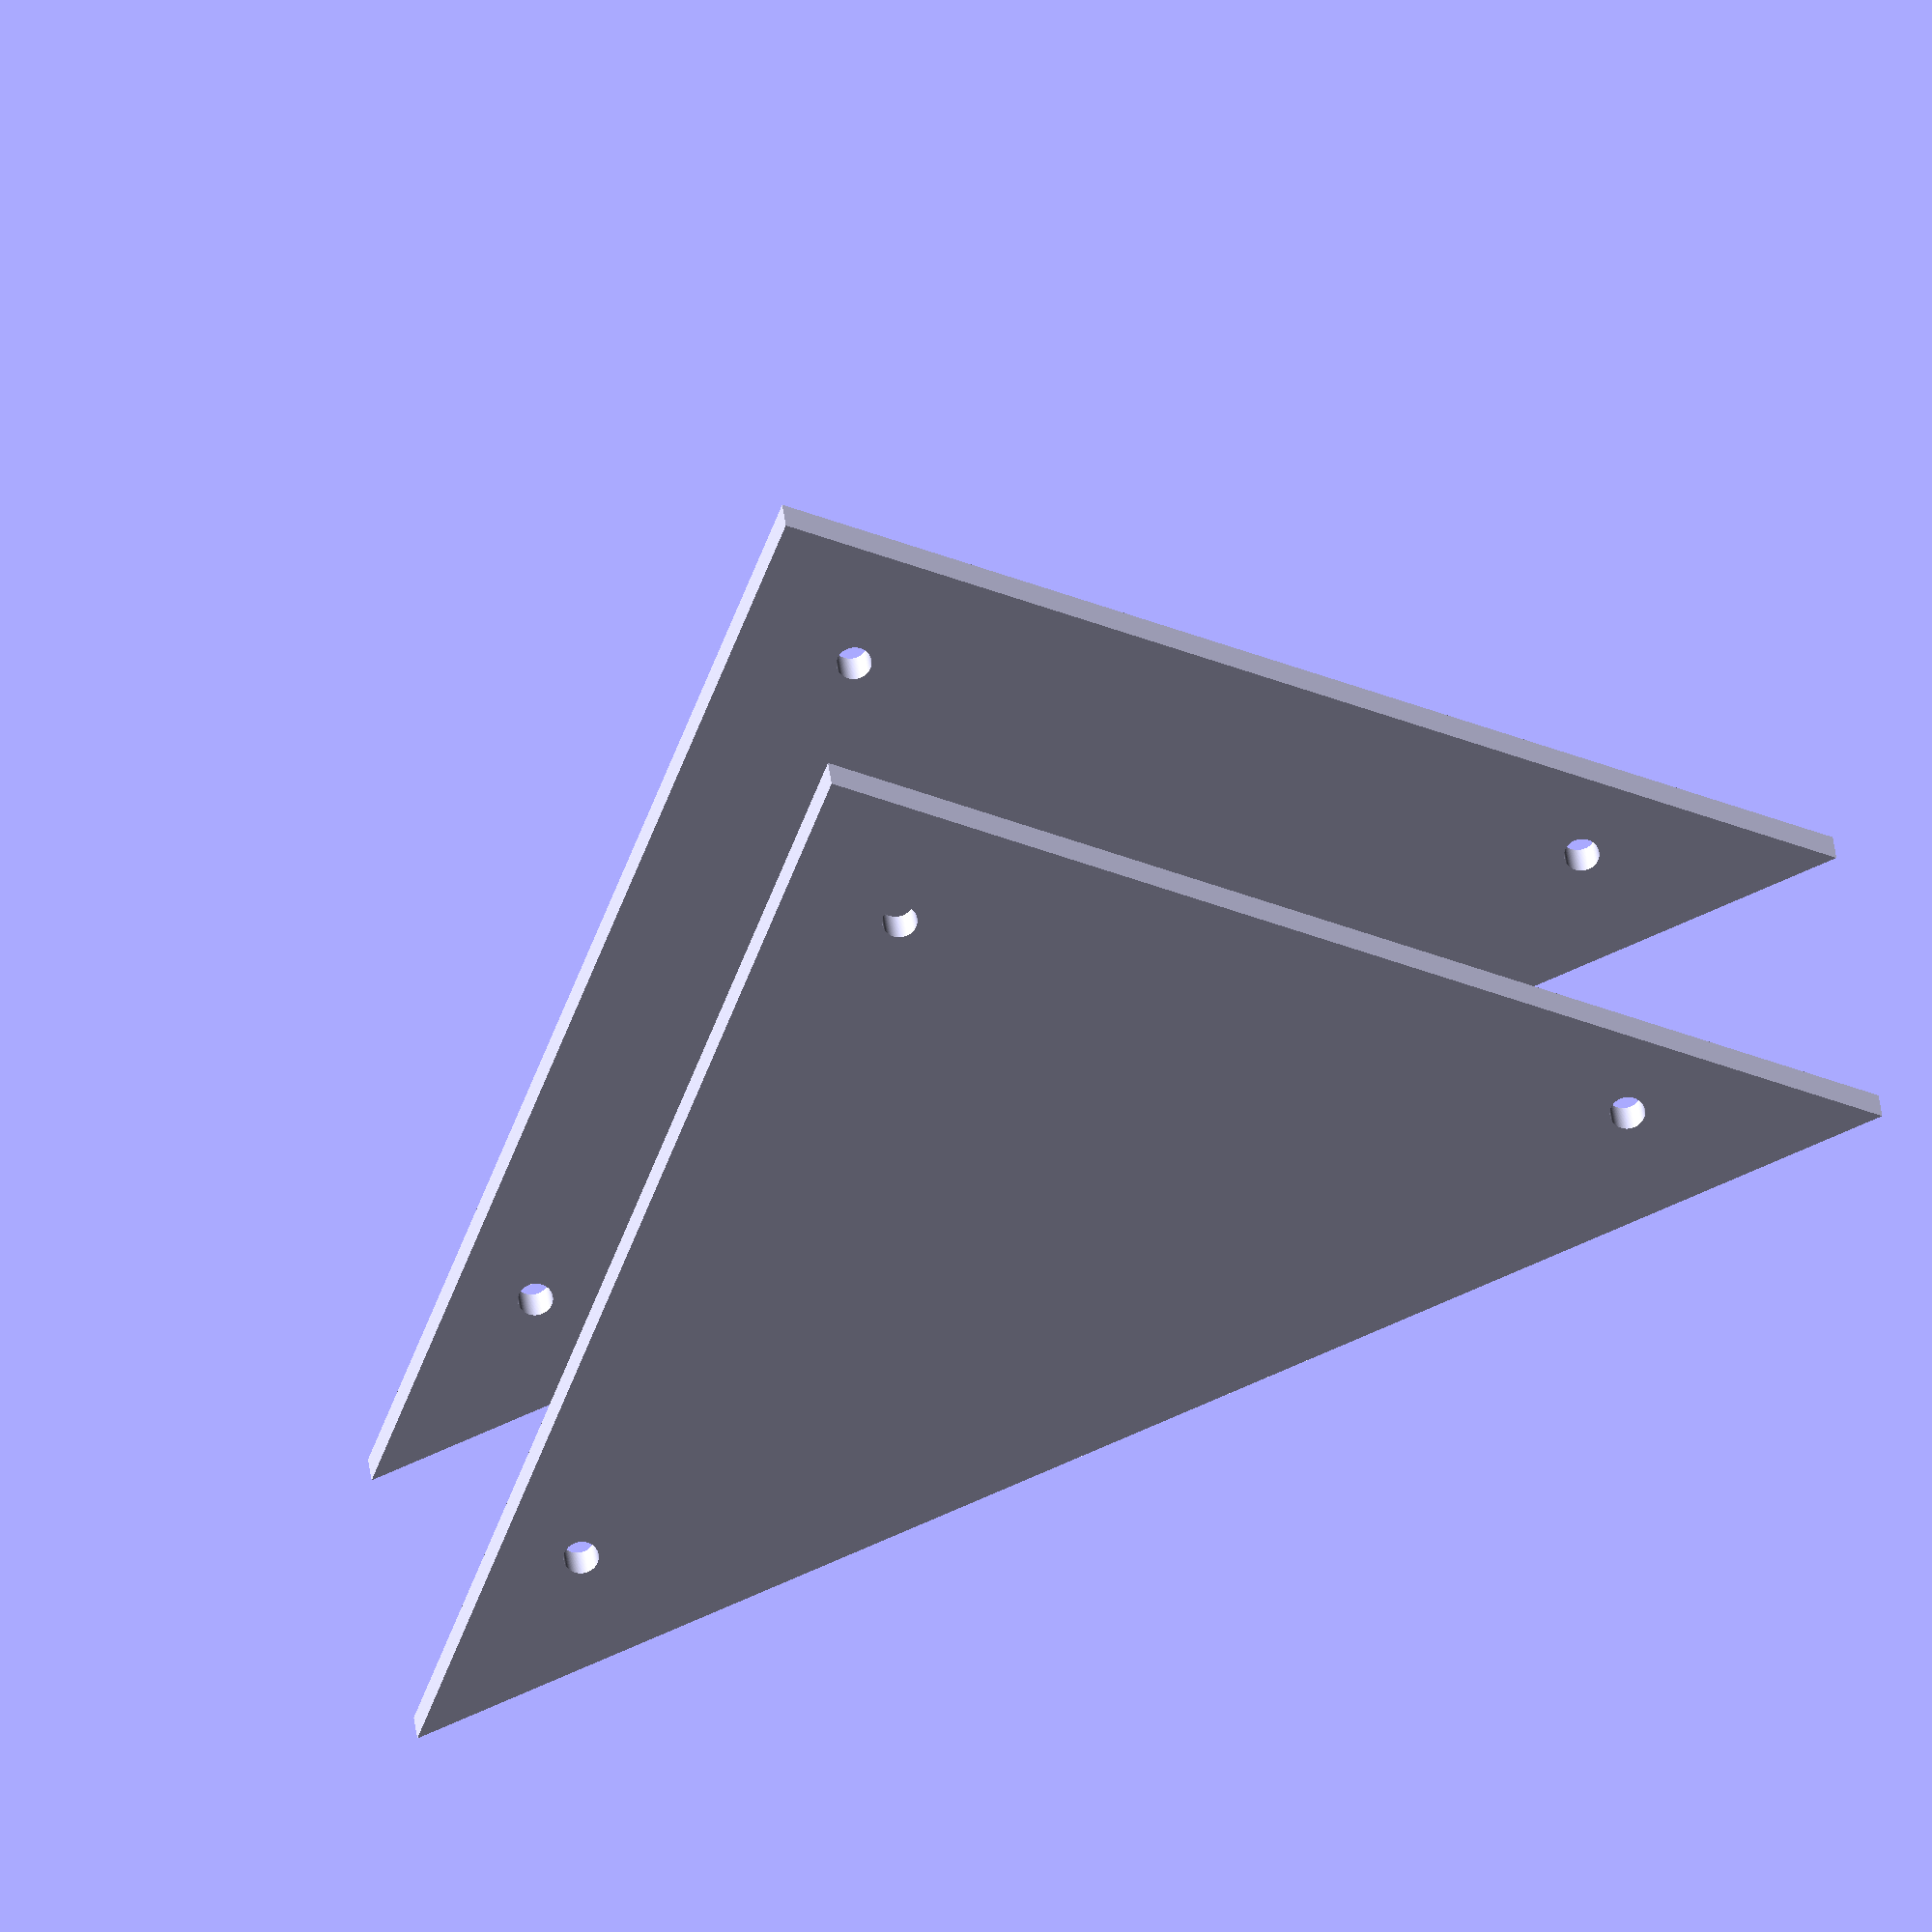
<openscad>
roueWidth = 5;
roueDiameter = 40;
roueProfondeurL = 4;
roueDiamTroue = 1.55;
roueLateralThick = 3;



jointLargeur = 15;
jointLongeur = 28;

module  joint()
{
linear_extrude(3)
difference() {
    square([jointLargeur,jointLongeur],center=true);
    translate([0,9,0]) circle(roueDiamTroue*2,$fn=150);   
    translate([0,-9,0]) circle(roueDiamTroue*2,$fn=150);     
    }
}

module joints()
{
joint();
translate([0,40,0]) joint();
translate([30,40,0]) joint();
translate([40,0,0]) joint();
translate([60,40,0]) joint();
translate([70,0,0]) joint();
}


//joints();


module triangle()
    {
    rotate([0,90,0])
    
linear_extrude(4)
      difference()
        {       
         polygon([[0,70],[0,-70],[70,0]]);
         translate([55,0,0]) circle(roueDiamTroue, $fn=150);
         translate([10,50,0]) circle(roueDiamTroue, $fn=150);  
         translate([10,-50,0]) circle(roueDiamTroue, $fn=150);     
        }
    
    }
    
    
module chassis()

{
   
    
  translate([-34,0,0])  triangle();
  translate([30,0,0]) triangle();
  cube([70,140,4], center =true);
        
}

///chassis();


triangle();
translate([50,0,0]) triangle();

module roue()
{
rotate_extrude(angle = 360,convexity = 20,$fn=300)
    translate([(roueDiameter/4)+ roueDiamTroue *0.5 ,0,0])    
        rotate([0,0,-90])
            difference(){
            square([roueWidth,roueDiameter*0.5],center = true);
            translate([0,roueDiameter*0.5 - roueProfondeurL ,0]) 
                square([roueWidth-roueLateralThick,roueDiameter*0.5],center = true);
    }
}

//roue();






</openscad>
<views>
elev=61.1 azim=275.0 roll=203.4 proj=o view=solid
</views>
